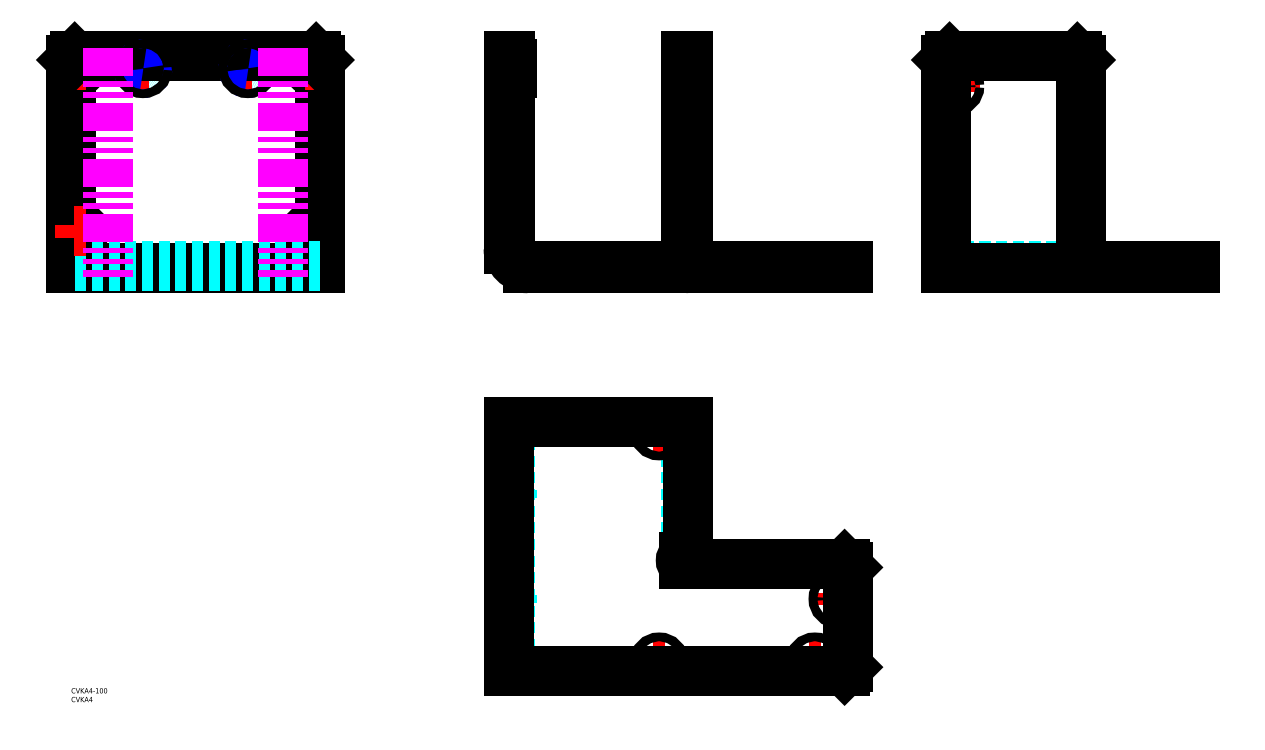
<metadata>
{"format":"dxf","ext":"dxf","renderer":"ezdxf+matplotlib","layout":"modelspace","background":"white","min_lineweight":24,"dpi":150}
</metadata>
<code>
0
SECTION
2
ENTITIES
0
TEXT
8
MSM_PART_NUMBER
10
0
20
-8
30
0
40
3
1
CVKA4
0
TEXT
8
MSM_PART_NUMBER
10
0
20
-3
30
0
40
3
1
CVKA4-100
0
LINE
8
MSM_DASHED
10
65
20
240
30
0
11
142
21
240
31
0
0
CIRCLE
8
MSM_DASHED
10
41
20
354
30
0
40
1.8
0
CIRCLE
8
MSM_DASHED
10
101
20
354
30
0
40
1.8
0
LINE
8
MSM_CENTER
10
41
20
350.5
30
0
11
41
21
357.5
31
0
0
LINE
8
MSM_CENTER
10
101
20
351.2
30
0
11
101
21
357.5
31
0
0
LINE
8
MSM_CENTER
10
98.9
20
354
30
0
11
103.1
21
354
31
0
0
LINE
8
MSM_CENTER
10
37.51
20
354
30
0
11
44.49
21
354
31
0
0
LINE
8
MSM_CENTER
10
133.5
20
261
30
0
11
140.5
21
261
31
0
0
LINE
8
MSM_CENTER
10
137
20
257.5
30
0
11
137
21
264.5
31
0
0
LINE
8
MSM_CONTINUOUS
10
140
20
361
30
0
11
2
21
361
31
0
0
CIRCLE
8
MSM_CONTINUOUS
10
41
20
354
30
0
40
1.621
0
CIRCLE
8
MSM_CONTINUOUS
10
101
20
354
30
0
40
1.621
0
LINE
8
MSM_CONTINUOUS
10
142
20
359
30
0
11
142
21
240
31
0
0
LINE
8
MSM_CONTINUOUS
10
1.421e-13
20
359
30
0
11
1.421e-13
21
240
31
0
0
LINE
8
MSM_CONTINUOUS
10
142
20
240
30
0
11
1.421e-13
21
240
31
0
0
CIRCLE
8
MSM_CONTINUOUS
10
137
20
261
30
0
40
2.5
0
CIRCLE
8
MSM_CONTINUOUS
10
5
20
356
30
0
40
2.5
0
CIRCLE
8
MSM_CONTINUOUS
10
137
20
356
30
0
40
2.5
0
CIRCLE
8
MSM_CONTINUOUS
10
5
20
261
30
0
40
2.5
0
ARC
8
MSM_NARROW
10
41
20
354
30
0
40
2
50
75
51
15
0
ARC
8
MSM_NARROW
10
101
20
354
30
0
40
2
50
75
51
15
0
LINE
8
MSM_DASHED
10
422.7
20
241
30
0
11
422.7
21
240
31
0
0
LINE
8
MSM_DASHED
10
427.7
20
240
30
0
11
427.7
21
241
31
0
0
LINE
8
MSM_DASHED
10
435.7
20
241
30
0
11
435.7
21
240
31
0
0
LINE
8
MSM_DASHED
10
440.7
20
240
30
0
11
440.7
21
241
31
0
0
LINE
8
MSM_DASHED
10
250
20
352.6
30
0
11
252.2
21
352.6
31
0
0
LINE
8
MSM_DASHED
10
252.2
20
355.8
30
0
11
250
21
355.8
31
0
0
LINE
8
MSM_DASHED
10
250
20
353.7
30
0
11
251
21
353.7
31
0
0
LINE
8
MSM_DASHED
10
251
20
358.7
30
0
11
250
21
358.7
31
0
0
LINE
8
MSM_DASHED
10
351.4
20
341.7
30
0
11
352.4
21
341.7
31
0
0
LINE
8
MSM_DASHED
10
352.4
20
346.7
30
0
11
351.4
21
346.7
31
0
0
LINE
8
MSM_DASHED
10
333.7
20
241
30
0
11
333.7
21
240
31
0
0
LINE
8
MSM_DASHED
10
338.7
20
240
30
0
11
338.7
21
241
31
0
0
LINE
8
MSM_DASHED
10
250
20
258.7
30
0
11
251
21
258.7
31
0
0
LINE
8
MSM_DASHED
10
251
20
263.7
30
0
11
250
21
263.7
31
0
0
LINE
8
MSM_NARROW
10
250
20
356.2
30
0
11
252.2
21
356.2
31
0
0
LINE
8
MSM_NARROW
10
250
20
352.2
30
0
11
252.2
21
352.2
31
0
0
LINE
8
MSM_CENTER
10
245
20
261.2
30
0
11
256
21
261.2
31
0
0
LINE
8
MSM_CENTER
10
346.4
20
344.2
30
0
11
357.4
21
344.2
31
0
0
LINE
8
MSM_CENTER
10
425.2
20
246
30
0
11
425.2
21
235
31
0
0
LINE
8
MSM_CENTER
10
336.2
20
246
30
0
11
336.2
21
235
31
0
0
LINE
8
MSM_CENTER
10
438.2
20
246
30
0
11
438.2
21
235
31
0
0
LINE
8
MSM_CENTER
10
245
20
354.2
30
0
11
257.4
21
354.2
31
0
0
LINE
8
MSM_CONTINUOUS
10
444
20
241
30
0
11
352.2
21
241
31
0
0
LINE
8
MSM_CONTINUOUS
10
444
20
241
30
0
11
444
21
240
31
0
0
LINE
8
MSM_CONTINUOUS
10
442.2
20
241
30
0
11
442.2
21
240
31
0
0
LINE
8
MSM_CONTINUOUS
10
251
20
351.7
30
0
11
252.2
21
351.7
31
0
0
LINE
8
MSM_CONTINUOUS
10
252.2
20
356.7
30
0
11
251
21
356.7
31
0
0
LINE
8
MSM_CONTINUOUS
10
352.4
20
241.7
30
0
11
352.4
21
361.2
31
0
0
LINE
8
MSM_CONTINUOUS
10
351.4
20
241.5
30
0
11
351.4
21
361.2
31
0
0
LINE
8
MSM_CONTINUOUS
10
351.4
20
361.2
30
0
11
352.4
21
361.2
31
0
0
LINE
8
MSM_CONTINUOUS
10
251
20
251
30
0
11
251
21
361.2
31
0
0
LINE
8
MSM_CONTINUOUS
10
251
20
361.2
30
0
11
250
21
361.2
31
0
0
LINE
8
MSM_CONTINUOUS
10
250
20
251.2
30
0
11
250
21
361.2
31
0
0
LINE
8
MSM_CONTINUOUS
10
351.4
20
359.2
30
0
11
352.4
21
359.2
31
0
0
ARC
8
MSM_CONTINUOUS
10
350.9
20
241.5
30
0
40
0.5
50
270
51
1.303e-11
0
LINE
8
MSM_CONTINUOUS
10
350.9
20
241
30
0
11
261
21
241
31
0
0
ARC
8
MSM_CONTINUOUS
10
261
20
251
30
0
40
10
50
180
51
270
0
LINE
8
MSM_CONTINUOUS
10
251
20
359.2
30
0
11
250
21
359.2
31
0
0
ARC
8
MSM_CONTINUOUS
10
261.2
20
251.2
30
0
40
11.2
50
180
51
270
0
LINE
8
MSM_CONTINUOUS
10
261.2
20
240
30
0
11
444
21
240
31
0
0
ARC
8
MSM_CONTINUOUS
10
350.7
20
241.7
30
0
40
1.7
50
270
51
360
0
LINE
8
MSM_CENTER
10
249
20
356
30
0
11
253.2
21
356
31
0
0
LINE
8
MSM_DASHED
10
502.5
20
241
30
0
11
502.5
21
240
31
0
0
LINE
8
MSM_DASHED
10
507.5
20
240
30
0
11
507.5
21
241
31
0
0
LINE
8
MSM_DASHED
10
500
20
241
30
0
11
577
21
241
31
0
0
LINE
8
MSM_DASHED
10
634.5
20
241
30
0
11
634.5
21
240
31
0
0
LINE
8
MSM_DASHED
10
639.5
20
240
30
0
11
639.5
21
241
31
0
0
LINE
8
MSM_DASHED
10
598.5
20
241
30
0
11
598.5
21
240
31
0
0
LINE
8
MSM_DASHED
10
603.5
20
240
30
0
11
603.5
21
241
31
0
0
LINE
8
MSM_CENTER
10
501.5
20
344
30
0
11
508.5
21
344
31
0
0
LINE
8
MSM_CENTER
10
505
20
340.5
30
0
11
505
21
347.5
31
0
0
LINE
8
MSM_CENTER
10
637
20
246
30
0
11
637
21
235
31
0
0
LINE
8
MSM_CENTER
10
505
20
246
30
0
11
505
21
235
31
0
0
LINE
8
MSM_CENTER
10
601
20
246
30
0
11
601
21
235
31
0
0
LINE
8
MSM_CONTINUOUS
10
500
20
359
30
0
11
500
21
240
31
0
0
LINE
8
MSM_CONTINUOUS
10
577
20
359
30
0
11
577
21
240
31
0
0
LINE
8
MSM_CONTINUOUS
10
575
20
361
30
0
11
502
21
361
31
0
0
LINE
8
MSM_CONTINUOUS
10
577
20
240
30
0
11
500
21
240
31
0
0
CIRCLE
8
MSM_CONTINUOUS
10
505
20
344
30
0
40
2.5
0
LINE
8
MSM_CONTINUOUS
10
581
20
241
30
0
11
581
21
240
31
0
0
LINE
8
MSM_CONTINUOUS
10
582.8
20
240
30
0
11
582.8
21
241
31
0
0
LINE
8
MSM_CONTINUOUS
10
640.2
20
241
30
0
11
640.2
21
240
31
0
0
LINE
8
MSM_CONTINUOUS
10
642
20
240
30
0
11
500
21
240
31
0
0
LINE
8
MSM_CONTINUOUS
10
642
20
241
30
0
11
577
21
241
31
0
0
LINE
8
MSM_CONTINUOUS
10
642
20
241
30
0
11
642
21
240
31
0
0
LINE
8
MSM_DASHED
10
251
20
150
30
0
11
250
21
150
31
0
0
LINE
8
MSM_DASHED
10
251
20
12
30
0
11
250
21
12
31
0
0
LINE
8
MSM_DASHED
10
351.4
20
150.2
30
0
11
352.4
21
150.2
31
0
0
LINE
8
MSM_DASHED
10
352.4
20
76.8
30
0
11
351.4
21
76.8
31
0
0
LINE
8
MSM_DASHED
10
250
20
109.4
30
0
11
252.2
21
109.4
31
0
0
LINE
8
MSM_DASHED
10
252.2
20
112.6
30
0
11
250
21
112.6
31
0
0
LINE
8
MSM_DASHED
10
250
20
49.38
30
0
11
252.2
21
49.38
31
0
0
LINE
8
MSM_DASHED
10
252.2
20
52.62
30
0
11
250
21
52.62
31
0
0
LINE
8
MSM_DASHED
10
251
20
108.5
30
0
11
252.2
21
108.5
31
0
0
LINE
8
MSM_DASHED
10
252.2
20
113.5
30
0
11
251
21
113.5
31
0
0
LINE
8
MSM_DASHED
10
252.2
20
113.5
30
0
11
252.2
21
108.5
31
0
0
LINE
8
MSM_DASHED
10
251
20
48.51
30
0
11
252.2
21
48.51
31
0
0
LINE
8
MSM_DASHED
10
252.2
20
53.49
30
0
11
251
21
53.49
31
0
0
LINE
8
MSM_DASHED
10
252.2
20
53.49
30
0
11
252.2
21
48.51
31
0
0
LINE
8
MSM_DASHED
10
351.4
20
144.5
30
0
11
352.4
21
144.5
31
0
0
LINE
8
MSM_DASHED
10
352.4
20
149.5
30
0
11
351.4
21
149.5
31
0
0
LINE
8
MSM_DASHED
10
250
20
12.5
30
0
11
251
21
12.5
31
0
0
LINE
8
MSM_DASHED
10
251
20
17.5
30
0
11
250
21
17.5
31
0
0
LINE
8
MSM_DASHED
10
250
20
144.5
30
0
11
251
21
144.5
31
0
0
LINE
8
MSM_DASHED
10
251
20
149.5
30
0
11
250
21
149.5
31
0
0
LINE
8
MSM_DASHED
10
251
20
152
30
0
11
251
21
10
31
0
0
LINE
8
MSM_DASHED
10
351.4
20
152
30
0
11
351.4
21
75
31
0
0
LINE
8
MSM_DASHED
10
250
20
49
30
0
11
252.2
21
49
31
0
0
LINE
8
MSM_DASHED
10
250
20
53
30
0
11
252.2
21
53
31
0
0
LINE
8
MSM_DASHED
10
250
20
109
30
0
11
252.2
21
109
31
0
0
LINE
8
MSM_DASHED
10
250
20
113
30
0
11
252.2
21
113
31
0
0
LINE
8
MSM_CENTER
10
434.7
20
51
30
0
11
441.7
21
51
31
0
0
LINE
8
MSM_CENTER
10
438.2
20
47.5
30
0
11
438.2
21
54.5
31
0
0
LINE
8
MSM_CENTER
10
421.5
20
15
30
0
11
428.5
21
15
31
0
0
LINE
8
MSM_CENTER
10
425
20
11.5
30
0
11
425
21
18.5
31
0
0
LINE
8
MSM_CENTER
10
332.5
20
147
30
0
11
339.5
21
147
31
0
0
LINE
8
MSM_CENTER
10
336
20
143.5
30
0
11
336
21
150.5
31
0
0
LINE
8
MSM_CENTER
10
332.5
20
15
30
0
11
339.5
21
15
31
0
0
LINE
8
MSM_CENTER
10
336
20
11.5
30
0
11
336
21
18.5
31
0
0
LINE
8
MSM_CENTER
10
249
20
15
30
0
11
252
21
15
31
0
0
LINE
8
MSM_CENTER
10
249
20
147
30
0
11
252
21
147
31
0
0
LINE
8
MSM_CENTER
10
351.1
20
147
30
0
11
352.5
21
147
31
0
0
LINE
8
MSM_CENTER
10
249
20
51
30
0
11
253.2
21
51
31
0
0
LINE
8
MSM_CENTER
10
249
20
111
30
0
11
253.2
21
111
31
0
0
CIRCLE
8
MSM_CONTINUOUS
10
438.2
20
51
30
0
40
2.5
0
CIRCLE
8
MSM_CONTINUOUS
10
425
20
15
30
0
40
2.5
0
CIRCLE
8
MSM_CONTINUOUS
10
336
20
147
30
0
40
2.5
0
CIRCLE
8
MSM_CONTINUOUS
10
336
20
15
30
0
40
2.5
0
LINE
8
MSM_CONTINUOUS
10
444
20
69
30
0
11
444
21
12
31
0
0
LINE
8
MSM_CONTINUOUS
10
442
20
71
30
0
11
350.4
21
71
31
0
0
ARC
8
MSM_CONTINUOUS
10
350.4
20
73
30
0
40
2
50
90
51
270
0
LINE
8
MSM_CONTINUOUS
10
350.4
20
75
30
0
11
352.4
21
75
31
0
0
LINE
8
MSM_CONTINUOUS
10
250
20
10
30
0
11
442
21
10
31
0
0
LINE
8
MSM_CONTINUOUS
10
250
20
152
30
0
11
352.4
21
152
31
0
0
LINE
8
MSM_CONTINUOUS
10
352.4
20
152
30
0
11
352.4
21
75
31
0
0
LINE
8
MSM_CONTINUOUS
10
250
20
152
30
0
11
250
21
10
31
0
0
CIRCLE
8
MSM_CONTINUOUS
10
41
20
354
30
0
40
2.49
0
CIRCLE
8
MSM_CONTINUOUS
10
101
20
354
30
0
40
2.49
0
LINE
8
MSM_DASHED
10
142
20
241
30
0
11
1.421e-13
21
241
31
0
0
LINE
8
MSM_CENTER
10
1.5
20
261
30
0
11
8.5
21
261
31
0
0
LINE
8
MSM_CENTER
10
5
20
257.5
30
0
11
5
21
264.5
31
0
0
LINE
8
MSM_CENTER
10
1.5
20
356
30
0
11
8.5
21
356
31
0
0
LINE
8
MSM_CENTER
10
5
20
352.5
30
0
11
5
21
359.5
31
0
0
LINE
8
MSM_CENTER
10
133.5
20
356
30
0
11
140.5
21
356
31
0
0
LINE
8
MSM_CENTER
10
137
20
352.5
30
0
11
137
21
359.5
31
0
0
LINE
8
MSM_CONTINUOUS
10
140
20
361
30
0
11
142
21
359
31
0
0
LINE
8
MSM_CONTINUOUS
10
2
20
361
30
0
11
1.421e-13
21
359
31
0
0
LINE
8
MSM_CONTINUOUS
10
442
20
71
30
0
11
444
21
69
31
0
0
LINE
8
MSM_CONTINUOUS
10
444
20
12
30
0
11
442
21
10
31
0
0
LINE
8
MSM_CONTINUOUS
10
502
20
361
30
0
11
500
21
359
31
0
0
LINE
8
MSM_CONTINUOUS
10
575
20
361
30
0
11
577
21
359
31
0
0
LINE
8
MSM_CONTINUOUS
10
252.2
20
356.7
30
0
11
252.2
21
351.7
31
0
0
LINE
8
MSM_IMAGINARY
10
121
20
366
30
0
11
121
21
235
31
0
0
LINE
8
MSM_IMAGINARY
10
21
20
366
30
0
11
21
21
235
31
0
0
VIEWPORT
8
0
10
0
20
0
30
0
40
18.09
41
8.925
68
     1
69
     1
0
VIEWPORT
8
0
10
5.25
20
3.5
30
0
40
8.4
41
5.6
68
     2
69
     2
0
ENDSEC
0
EOF

</code>
